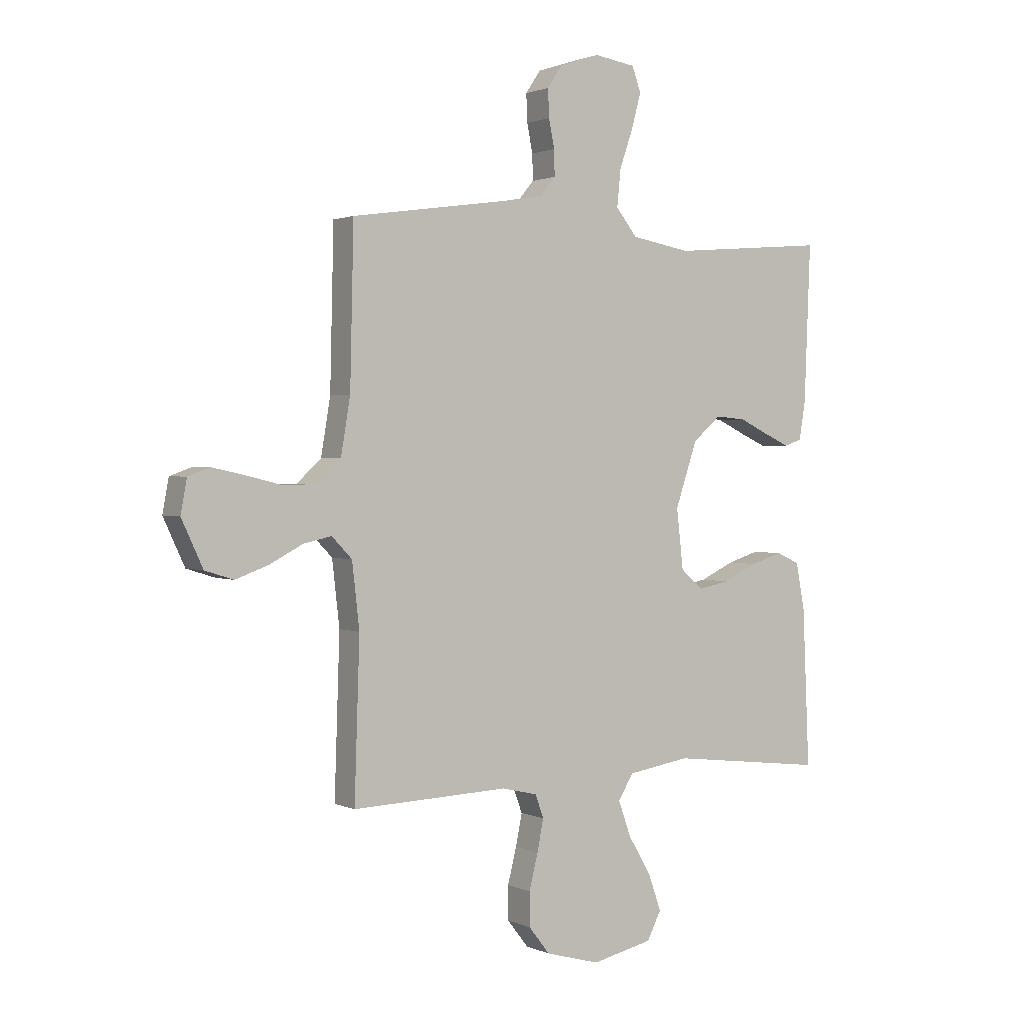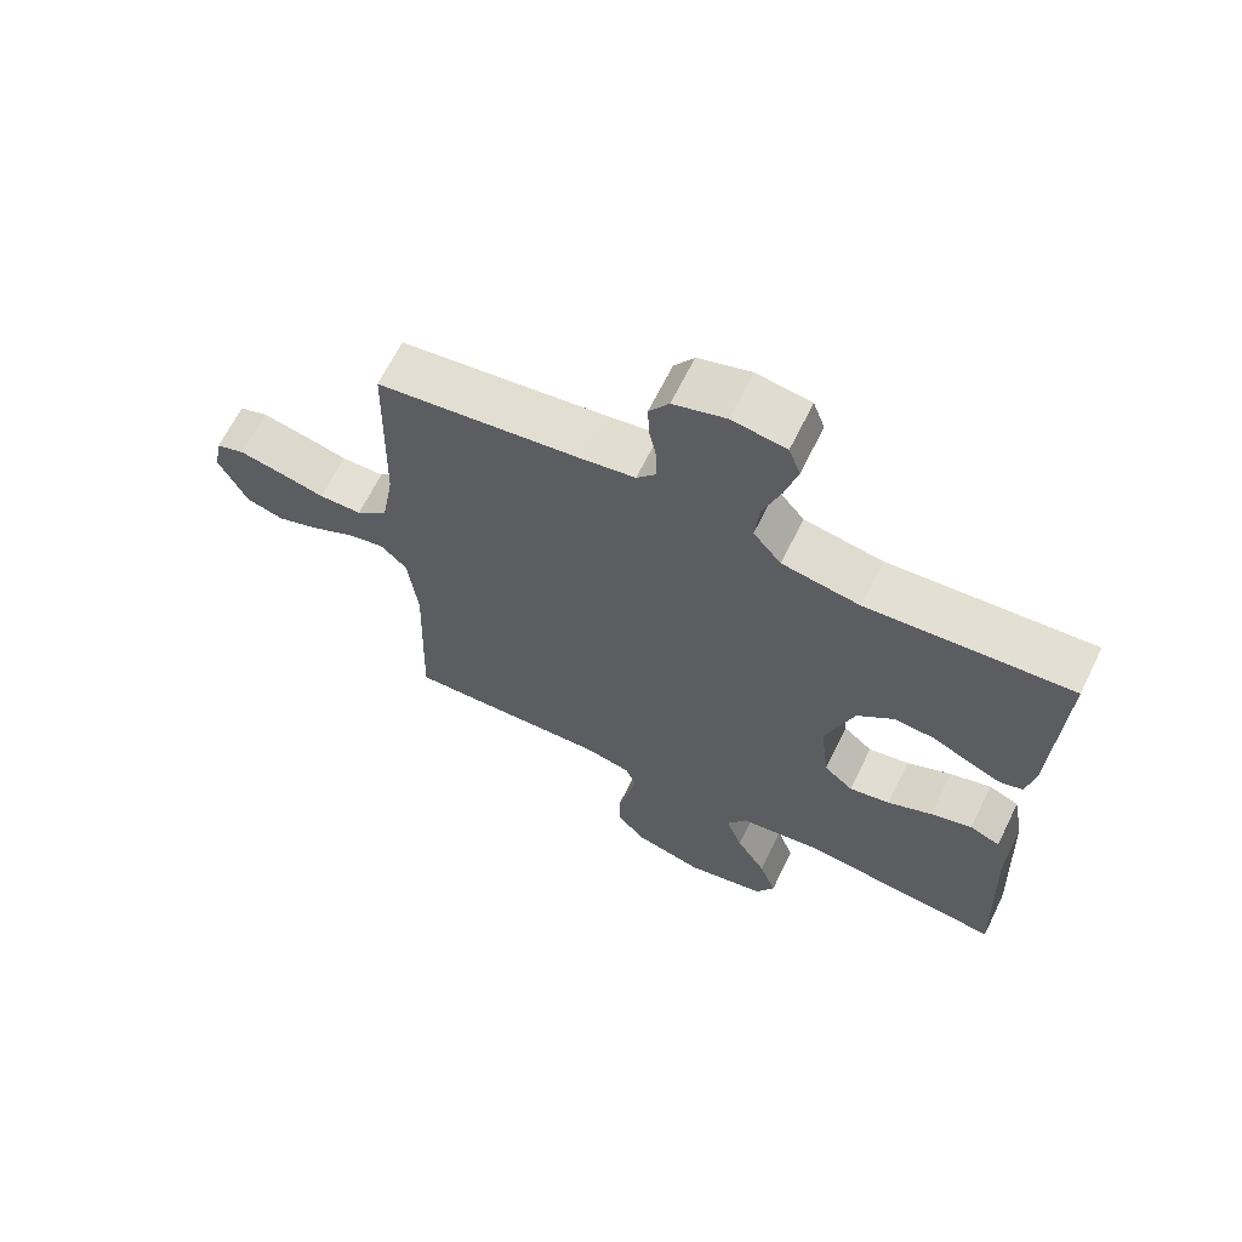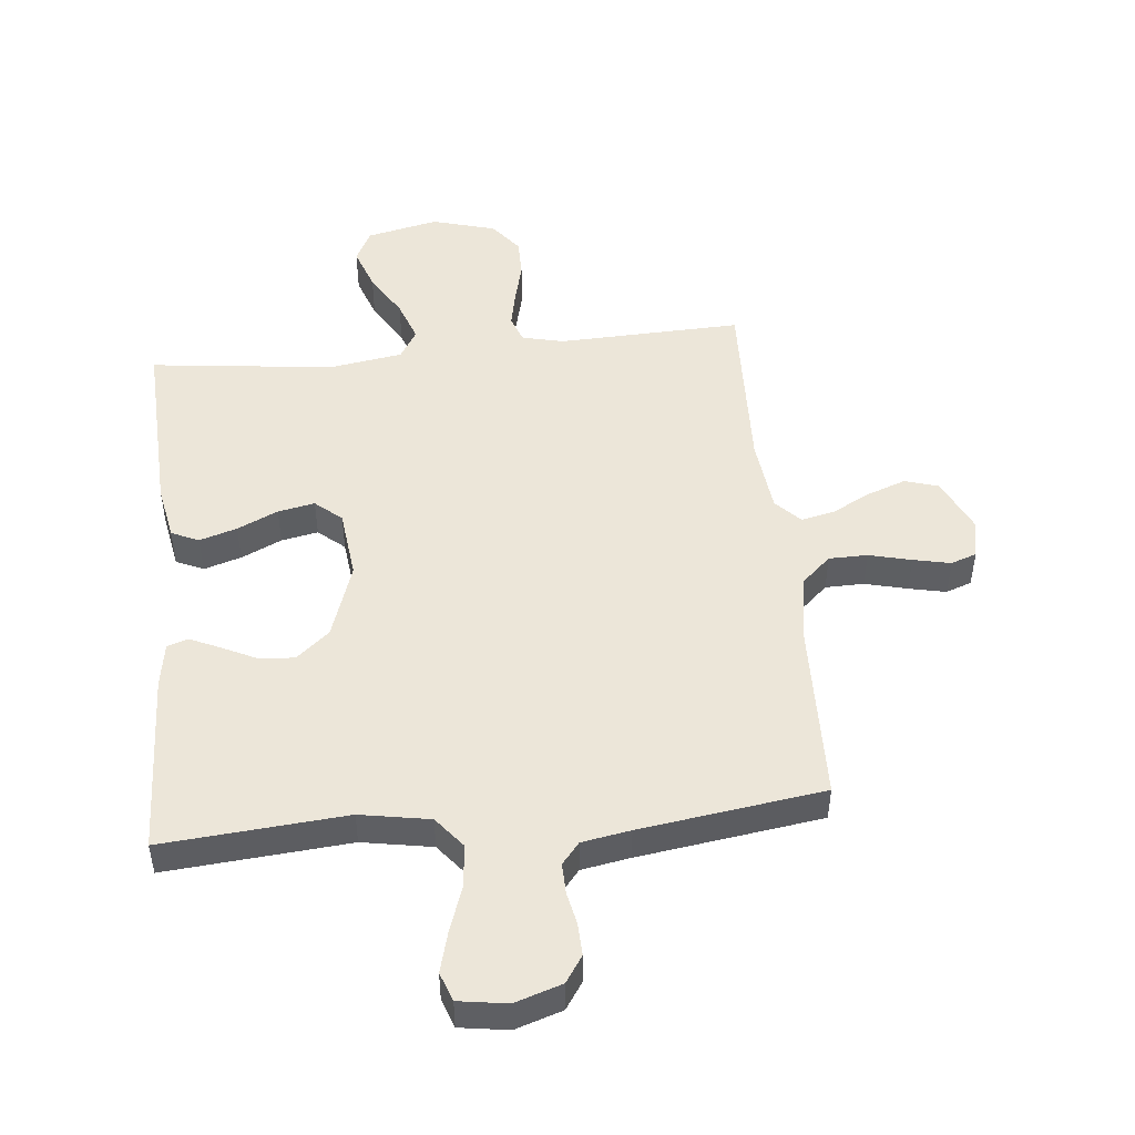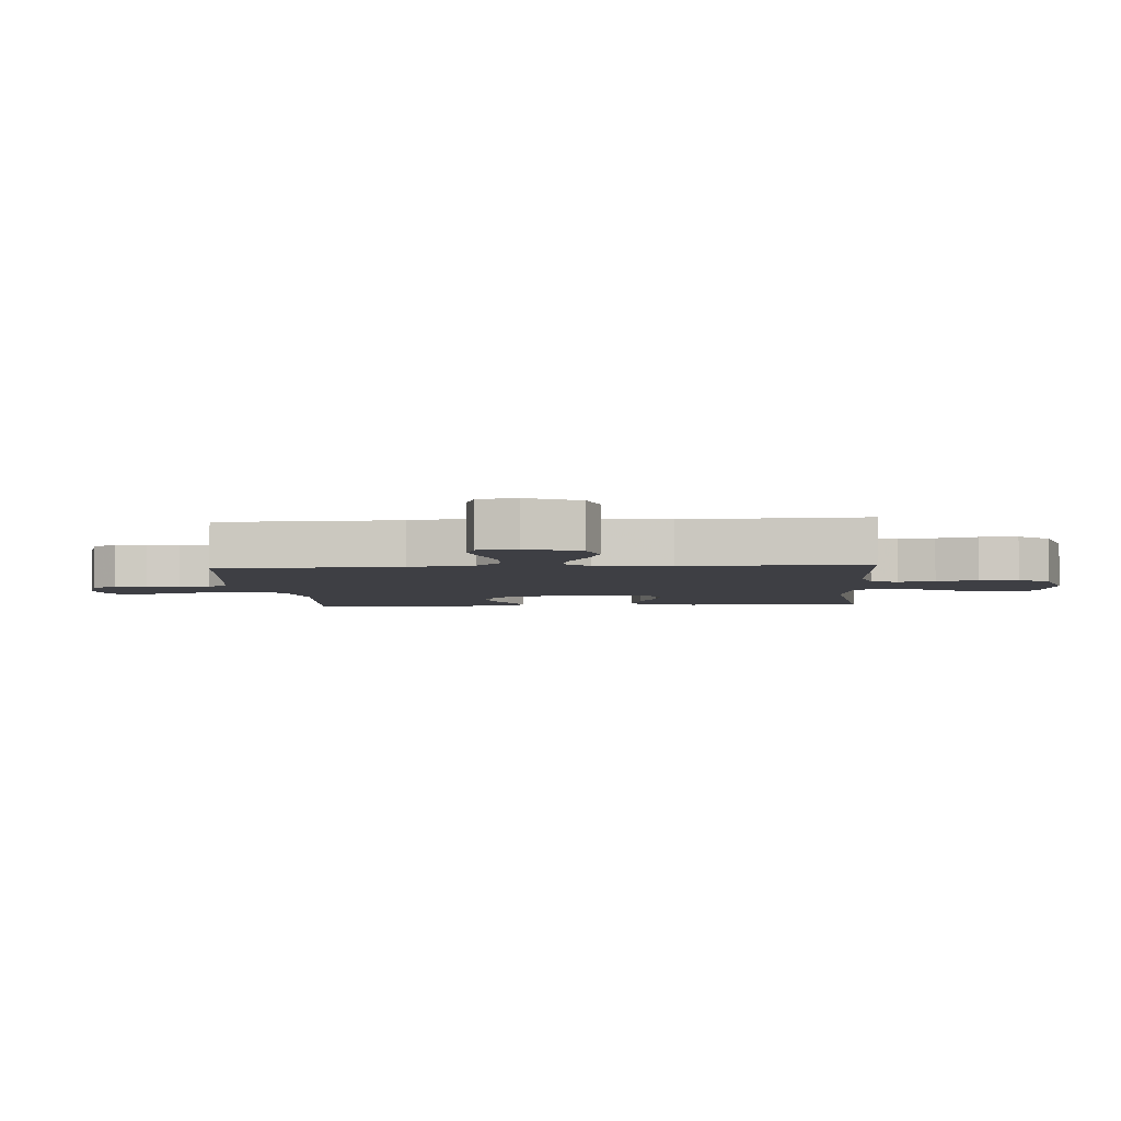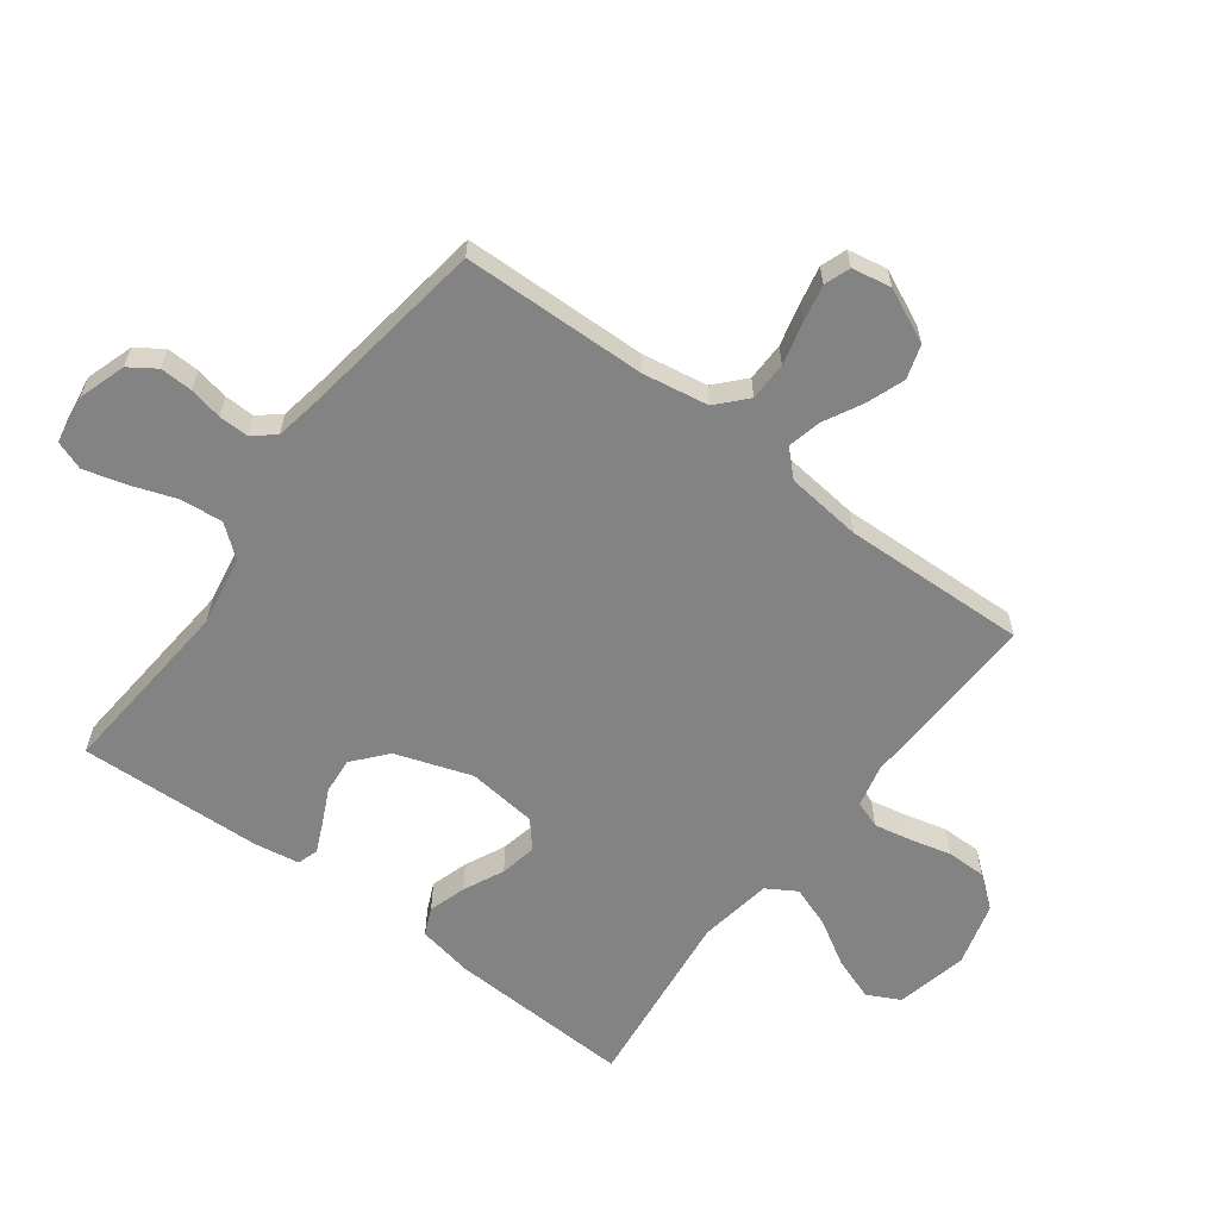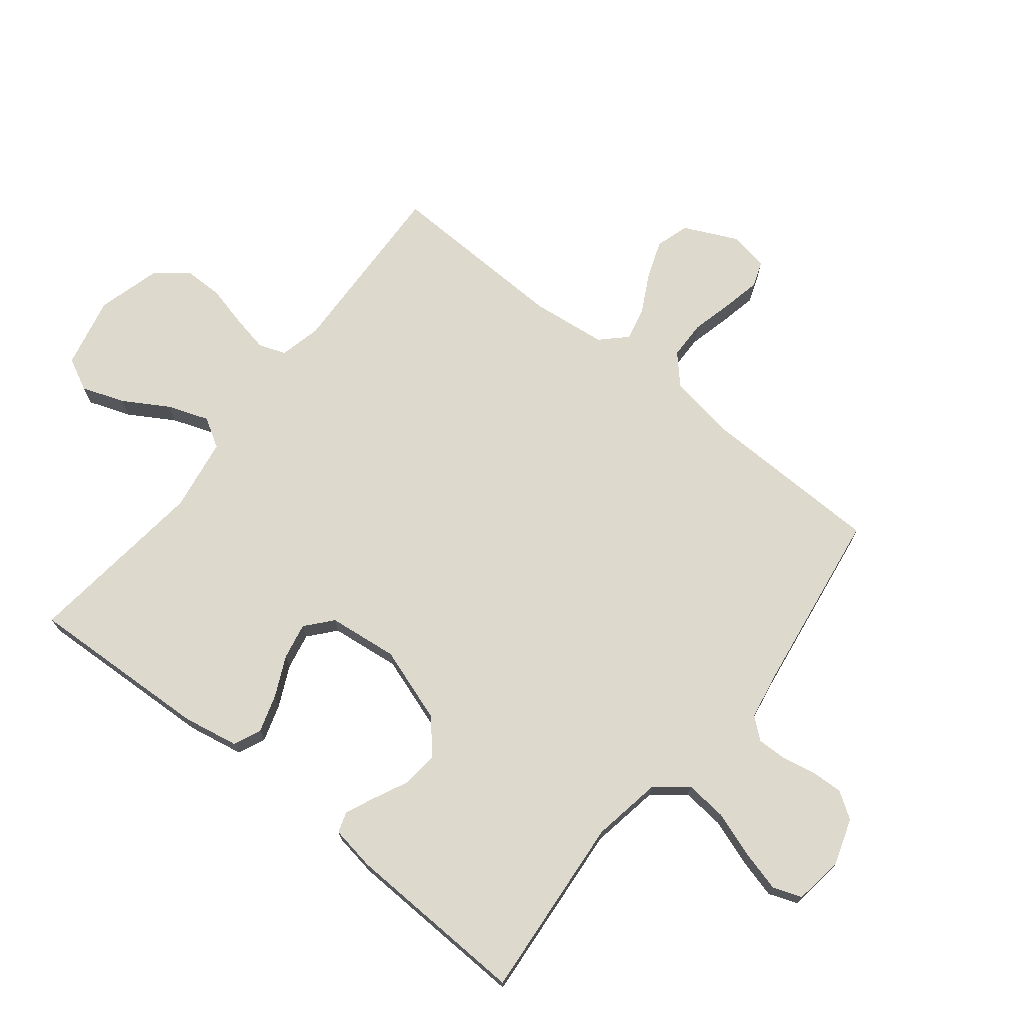
<metadata>
{"format":"obj","ext":"obj","renderer":"f3d","projection":"perspective","resolution":1024,"background":"white","views":[{"elev":1.5,"azim":146.9,"up":"+Z"},{"elev":66.1,"azim":-153.8,"up":"+Z"},{"elev":48.7,"azim":-5.7,"up":"+Y"},{"elev":-4.4,"azim":94.6,"up":"+Y"},{"elev":-61.2,"azim":53.2,"up":"+Y"},{"elev":72.0,"azim":-51.6,"up":"+Y"}]}
</metadata>
<code>
v 0.5 0.07 0.5
v 0.507 0.07 0.2
v 0.525 0.07 0.093
v 0.572 0.07 0.05
v 0.635 0.07 0.049
v 0.704 0.07 0.066
v 0.765 0.07 0.079
v 0.807 0.07 0.064
v 0.819 0.07 0
v 0.778 0.07 -0.088
v 0.723 0.07 -0.105
v 0.66 0.07 -0.082
v 0.597 0.07 -0.049
v 0.543 0.07 -0.037
v 0.504 0.07 -0.077
v 0.49 0.07 -0.2
v 0.5 0.07 -0.5
v 0.2 0.07 -0.489
v 0.132 0.07 -0.505
v 0.116 0.07 -0.549
v 0.128 0.07 -0.609
v 0.145 0.07 -0.677
v 0.145 0.07 -0.741
v 0.104 0.07 -0.793
v 0 0.07 -0.822
v -0.117 0.07 -0.796
v -0.144 0.07 -0.743
v -0.119 0.07 -0.673
v -0.075 0.07 -0.599
v -0.051 0.07 -0.532
v -0.08 0.07 -0.484
v -0.2 0.07 -0.465
v -0.5 0.07 -0.5
v -0.487 0.07 -0.2
v -0.47 0.07 -0.109
v -0.425 0.07 -0.089
v -0.364 0.07 -0.108
v -0.298 0.07 -0.139
v -0.238 0.07 -0.151
v -0.195 0.07 -0.114
v -0.182 0.07 0
v -0.224 0.07 0.124
v -0.278 0.07 0.17
v -0.337 0.07 0.165
v -0.393 0.07 0.138
v -0.442 0.07 0.116
v -0.476 0.07 0.127
v -0.488 0.07 0.2
v -0.5 0.07 0.5
v -0.2 0.07 0.475
v -0.086 0.07 0.495
v -0.045 0.07 0.546
v -0.052 0.07 0.616
v -0.078 0.07 0.69
v -0.096 0.07 0.757
v -0.079 0.07 0.804
v 0 0.07 0.816
v 0.077 0.07 0.791
v 0.106 0.07 0.748
v 0.104 0.07 0.695
v 0.093 0.07 0.641
v 0.092 0.07 0.592
v 0.121 0.07 0.557
v 0.2 0.07 0.543
v 0.5 0 0.5
v 0.507 0 0.2
v 0.525 0 0.093
v 0.572 0 0.05
v 0.635 0 0.049
v 0.704 0 0.066
v 0.765 0 0.079
v 0.807 0 0.064
v 0.819 0 0
v 0.778 0 -0.088
v 0.723 0 -0.105
v 0.66 0 -0.082
v 0.597 0 -0.049
v 0.543 0 -0.037
v 0.504 0 -0.077
v 0.49 0 -0.2
v 0.5 0 -0.5
v 0.2 0 -0.489
v 0.132 0 -0.505
v 0.116 0 -0.549
v 0.128 0 -0.609
v 0.145 0 -0.677
v 0.145 0 -0.741
v 0.104 0 -0.793
v 0 0 -0.822
v -0.117 0 -0.796
v -0.144 0 -0.743
v -0.119 0 -0.673
v -0.075 0 -0.599
v -0.051 0 -0.532
v -0.08 0 -0.484
v -0.2 0 -0.465
v -0.5 0 -0.5
v -0.487 0 -0.2
v -0.47 0 -0.109
v -0.425 0 -0.089
v -0.364 0 -0.108
v -0.298 0 -0.139
v -0.238 0 -0.151
v -0.195 0 -0.114
v -0.182 0 0
v -0.224 0 0.124
v -0.278 0 0.17
v -0.337 0 0.165
v -0.393 0 0.138
v -0.442 0 0.116
v -0.476 0 0.127
v -0.488 0 0.2
v -0.5 0 0.5
v -0.2 0 0.475
v -0.086 0 0.495
v -0.045 0 0.546
v -0.052 0 0.616
v -0.078 0 0.69
v -0.096 0 0.757
v -0.079 0 0.804
v 0 0 0.816
v 0.077 0 0.791
v 0.106 0 0.748
v 0.104 0 0.695
v 0.093 0 0.641
v 0.092 0 0.592
v 0.121 0 0.557
v 0.2 0 0.543
f 58 59 60 61
f 58 61 62
f 57 58 62
f 56 57 62
f 53 54 55 56
f 53 56 62
f 52 53 62 63
f 47 48 49 50
f 47 50 51
f 44 45 46 47
f 44 47 51
f 43 44 51 52
f 35 36 37 38
f 35 38 39
f 32 33 34 35
f 31 32 35 39
f 30 31 39 40
f 26 27 28 29
f 26 29 30
f 25 26 30
f 24 25 30
f 21 22 23 24
f 20 21 24 30
f 19 20 30 40
f 16 17 18
f 15 16 18 19
f 10 11 12 13
f 10 13 14
f 9 10 14
f 8 9 14
f 5 6 7 8
f 5 8 14
f 4 5 14
f 3 4 14 15
f 64 1 2
f 42 43 52 63
f 41 42 63 64
f 19 40 41 64
f 15 19 64
f 2 3 15 64
f 125 124 123 122
f 126 125 122
f 126 122 121
f 126 121 120
f 120 119 118 117
f 126 120 117
f 127 126 117 116
f 114 113 112 111
f 115 114 111
f 111 110 109 108
f 115 111 108
f 116 115 108 107
f 102 101 100 99
f 103 102 99
f 99 98 97 96
f 103 99 96 95
f 104 103 95 94
f 93 92 91 90
f 94 93 90
f 94 90 89
f 94 89 88
f 88 87 86 85
f 94 88 85 84
f 104 94 84 83
f 82 81 80
f 83 82 80 79
f 77 76 75 74
f 78 77 74
f 78 74 73
f 78 73 72
f 72 71 70 69
f 78 72 69
f 78 69 68
f 79 78 68 67
f 66 65 128
f 127 116 107 106
f 128 127 106 105
f 128 105 104 83
f 128 83 79
f 128 79 67 66
f 1 65 66 2
f 2 66 67 3
f 3 67 68 4
f 4 68 69 5
f 5 69 70 6
f 6 70 71 7
f 7 71 72 8
f 8 72 73 9
f 9 73 74 10
f 10 74 75 11
f 11 75 76 12
f 12 76 77 13
f 13 77 78 14
f 14 78 79 15
f 15 79 80 16
f 16 80 81 17
f 17 81 82 18
f 18 82 83 19
f 19 83 84 20
f 20 84 85 21
f 21 85 86 22
f 22 86 87 23
f 23 87 88 24
f 24 88 89 25
f 25 89 90 26
f 26 90 91 27
f 27 91 92 28
f 28 92 93 29
f 29 93 94 30
f 30 94 95 31
f 31 95 96 32
f 32 96 97 33
f 33 97 98 34
f 34 98 99 35
f 35 99 100 36
f 36 100 101 37
f 37 101 102 38
f 38 102 103 39
f 39 103 104 40
f 40 104 105 41
f 41 105 106 42
f 42 106 107 43
f 43 107 108 44
f 44 108 109 45
f 45 109 110 46
f 46 110 111 47
f 47 111 112 48
f 48 112 113 49
f 49 113 114 50
f 50 114 115 51
f 51 115 116 52
f 52 116 117 53
f 53 117 118 54
f 54 118 119 55
f 55 119 120 56
f 56 120 121 57
f 57 121 122 58
f 58 122 123 59
f 59 123 124 60
f 60 124 125 61
f 61 125 126 62
f 62 126 127 63
f 63 127 128 64
f 64 128 65 1

</code>
